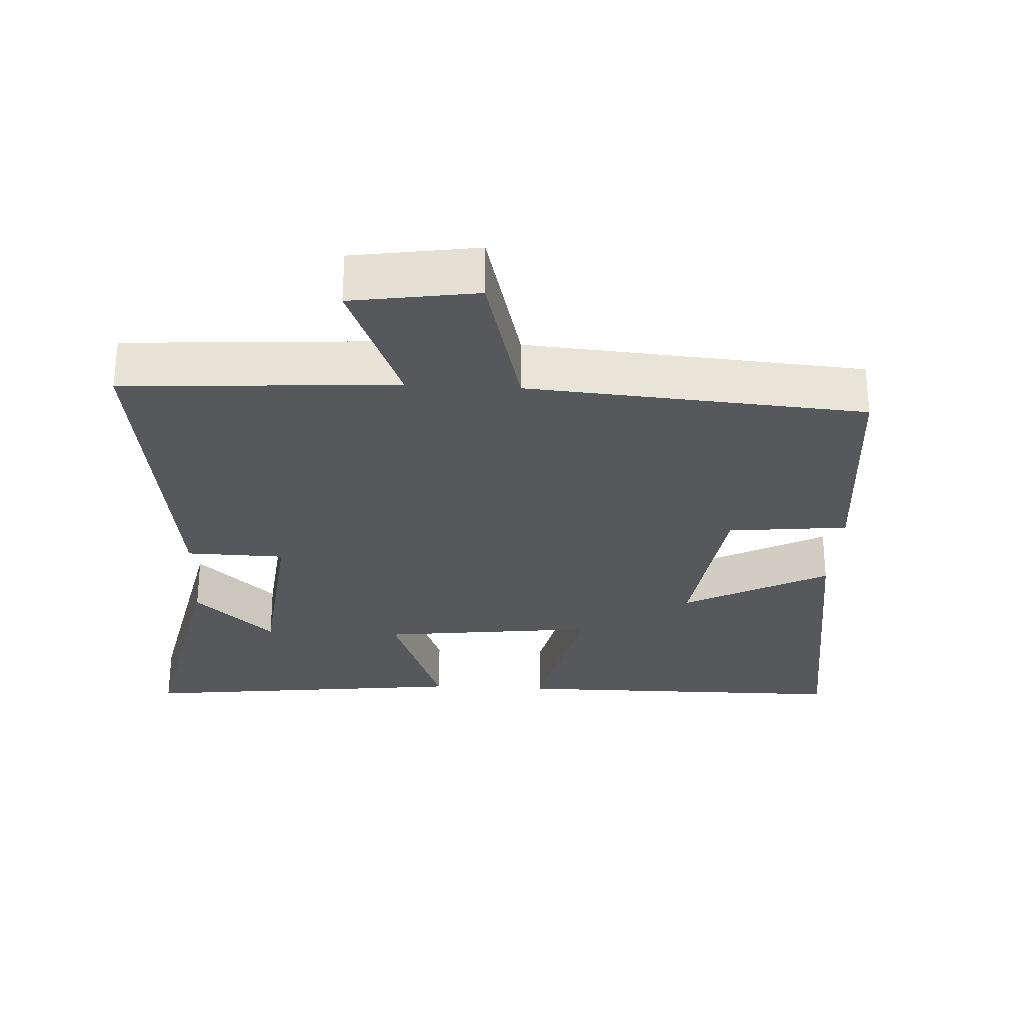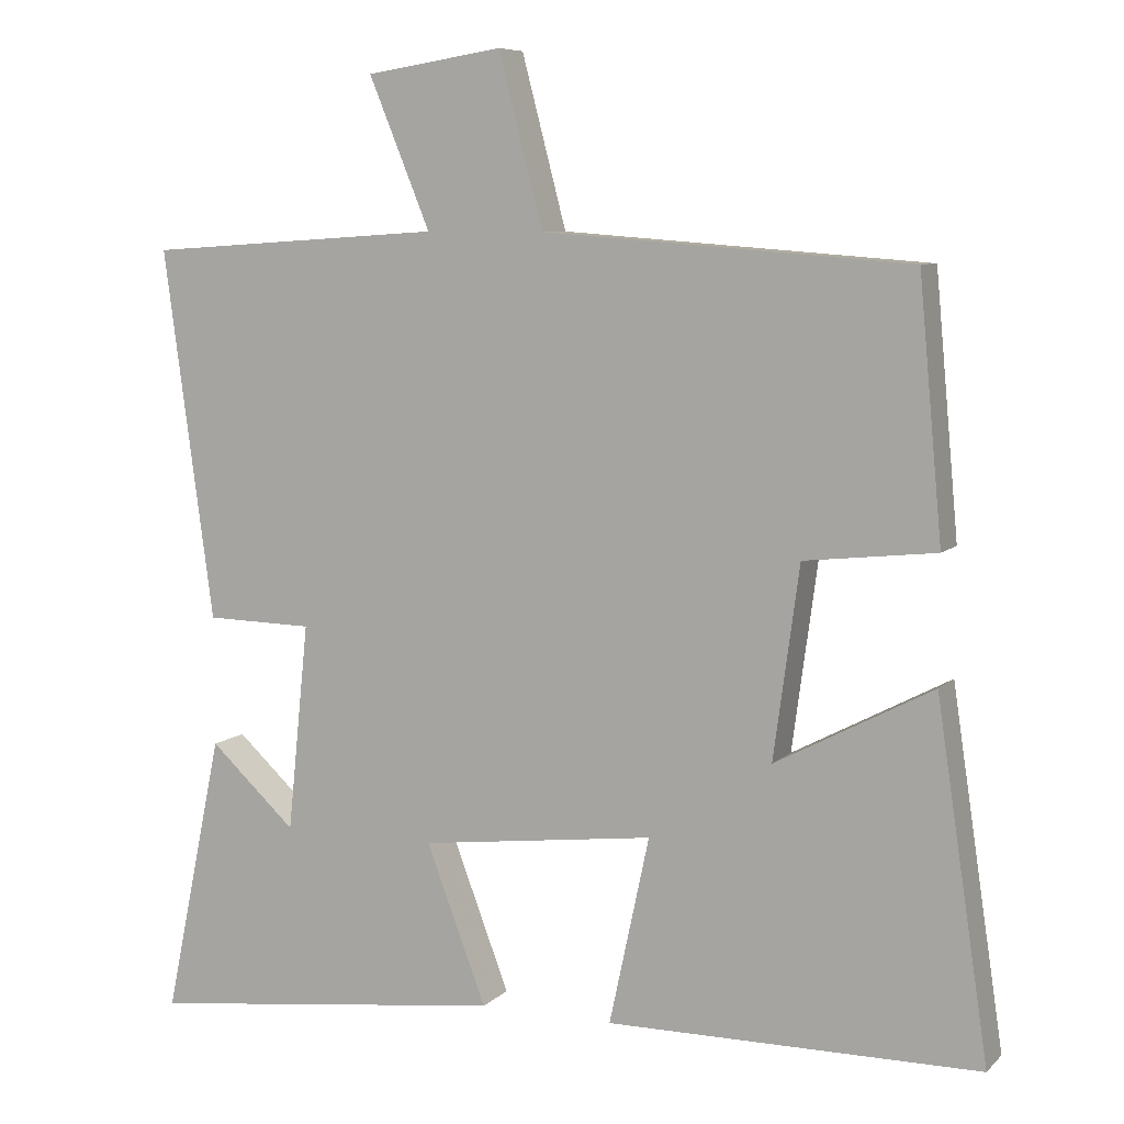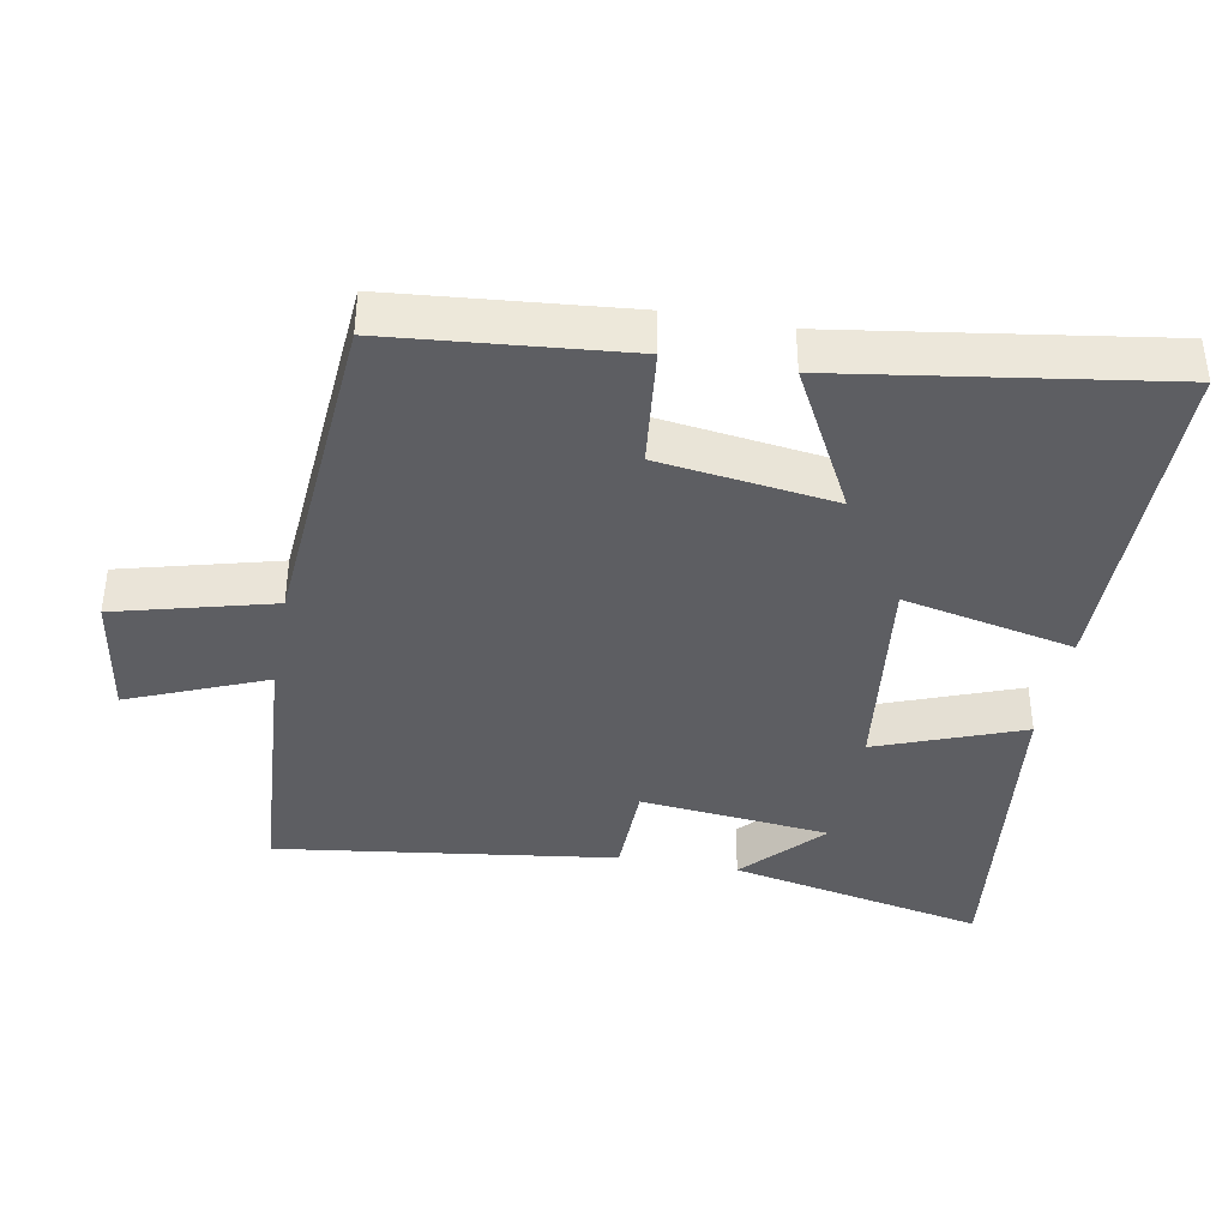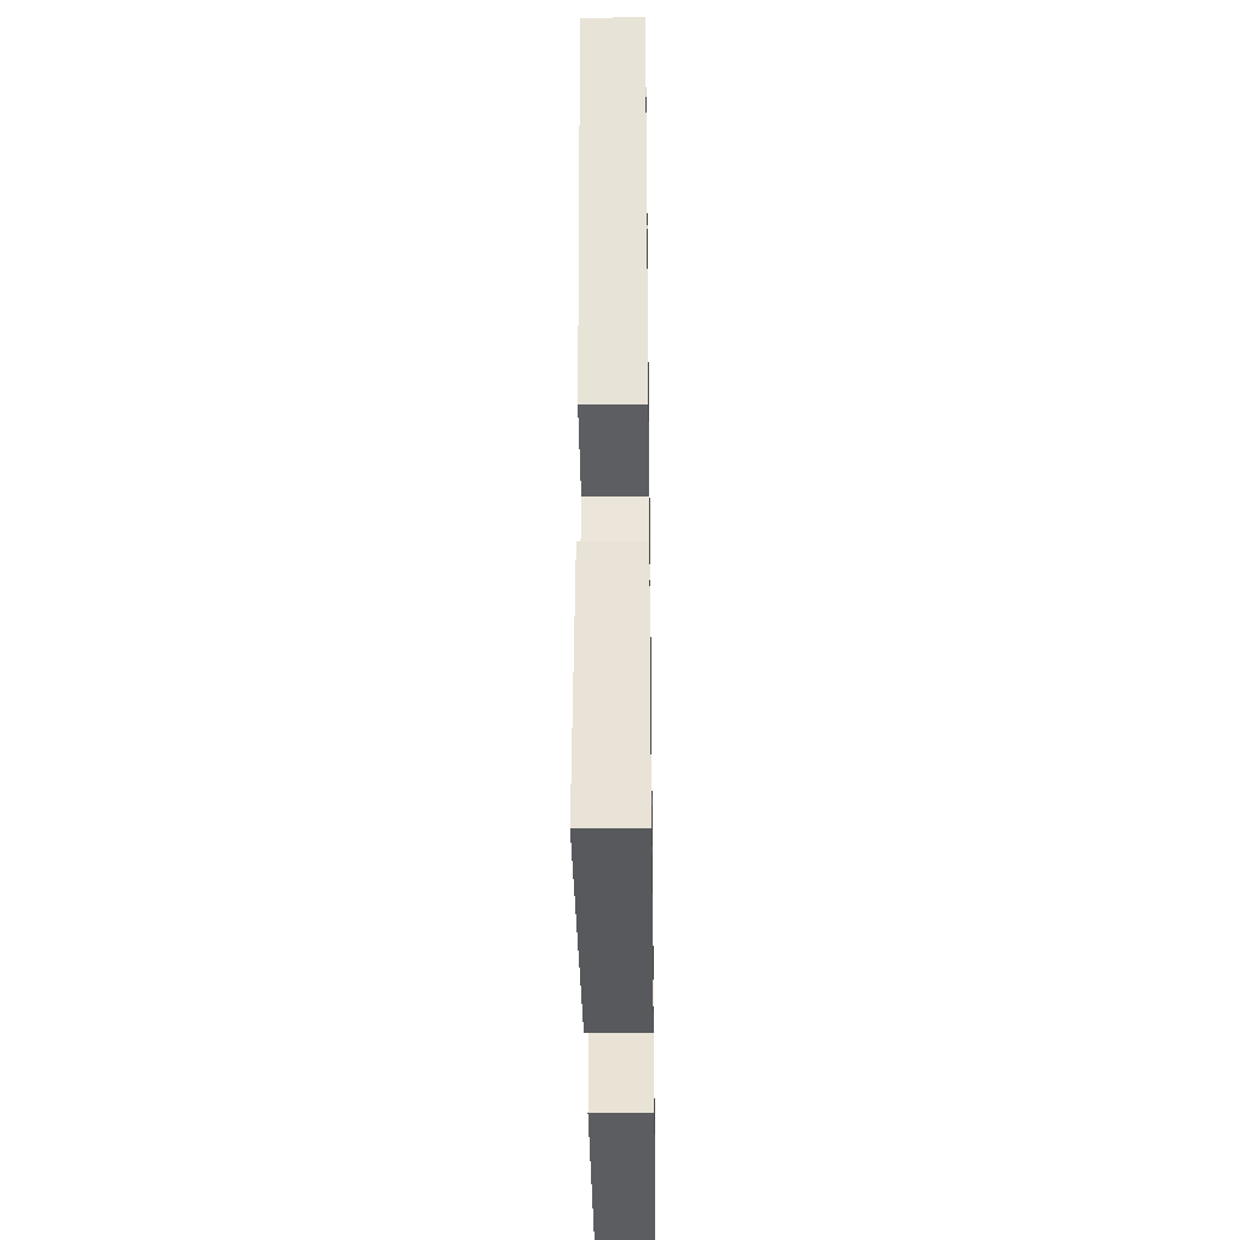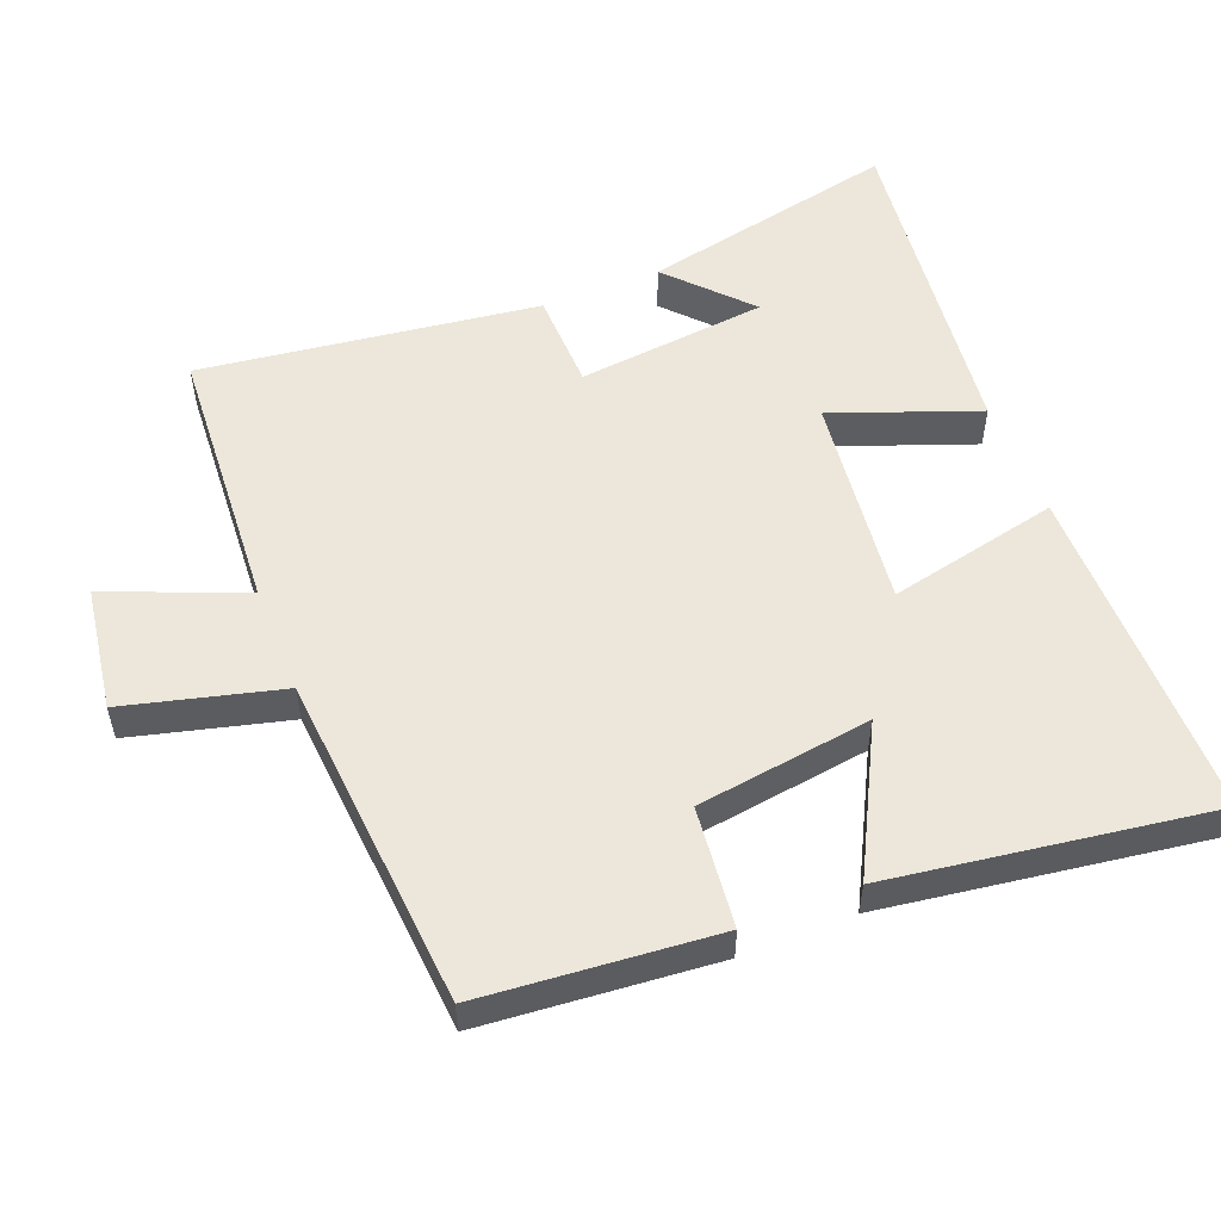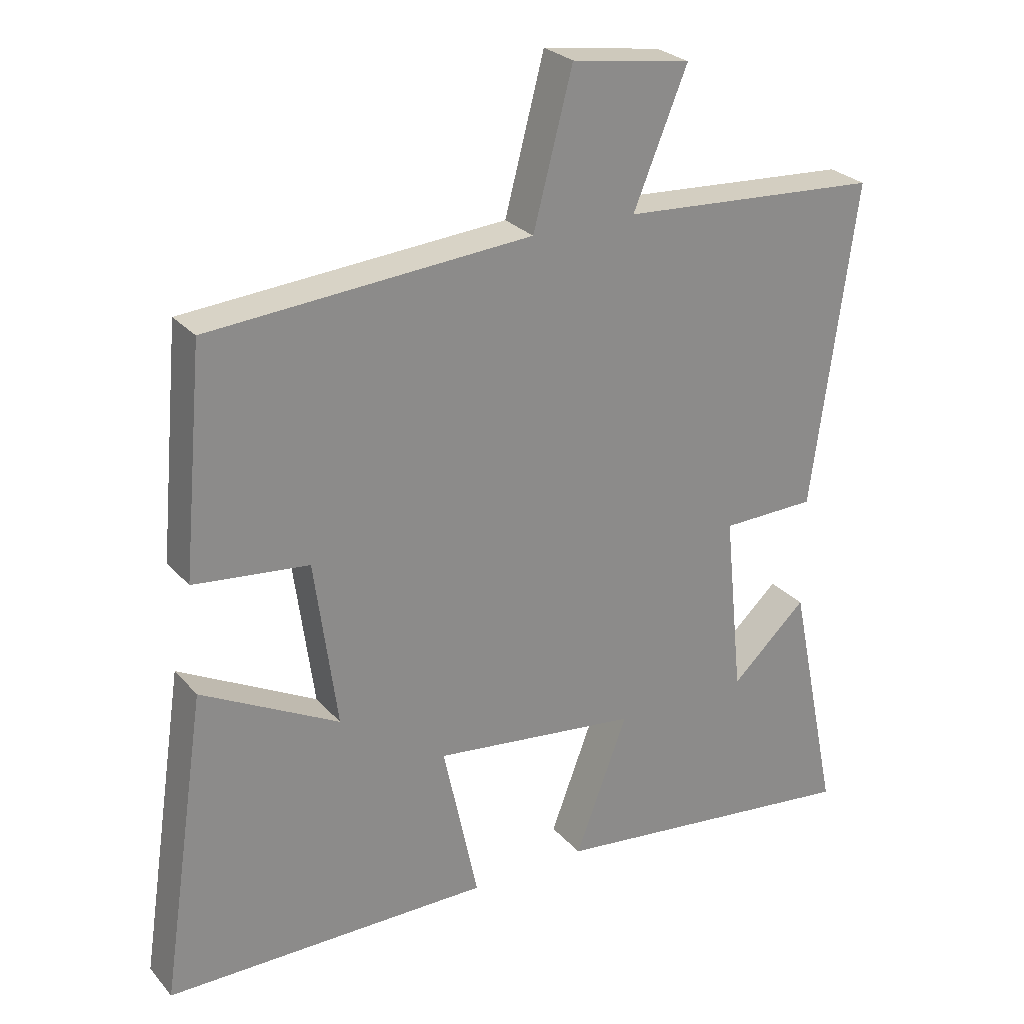
<metadata>
{"format":"obj","ext":"obj","renderer":"f3d","projection":"perspective","resolution":1024,"background":"white","views":[{"elev":-28.5,"azim":-3.2,"up":"+Y"},{"elev":7.7,"azim":24.1,"up":"+Z"},{"elev":-39.1,"azim":79.6,"up":"+Y"},{"elev":-36.2,"azim":-89.2,"up":"+Z"},{"elev":54.0,"azim":68.2,"up":"+Y"},{"elev":26.7,"azim":148.5,"up":"+Z"}]}
</metadata>
<code>
v 0.569 0.07 -0.497
v 0.078 0.07 -0.5
v 0.131 0.07 -0.253
v -0.179 0.07 -0.291
v -0.1 0.07 -0.5
v -0.577 0.07 -0.557
v -0.5 0.07 -0.186
v -0.386 0.07 -0.291
v -0.358 0.07 -0.017
v -0.5 0.07 -0.014
v -0.566 0.07 0.474
v -0.173 0.07 0.5
v -0.254 0.07 0.697
v -0.074 0.07 0.725
v -0.015 0.07 0.5
v 0.469 0.07 0.464
v 0.5 0.07 0.127
v 0.327 0.07 0.108
v 0.293 0.07 -0.144
v 0.5 0.07 -0.035
v 0.569 0 -0.497
v 0.078 0 -0.5
v 0.131 0 -0.253
v -0.179 0 -0.291
v -0.1 0 -0.5
v -0.577 0 -0.557
v -0.5 0 -0.186
v -0.386 0 -0.291
v -0.358 0 -0.017
v -0.5 0 -0.014
v -0.566 0 0.474
v -0.173 0 0.5
v -0.254 0 0.697
v -0.074 0 0.725
v -0.015 0 0.5
v 0.469 0 0.464
v 0.5 0 0.127
v 0.327 0 0.108
v 0.293 0 -0.144
v 0.5 0 -0.035
f 1 2 3
f 20 1 3
f 19 20 3
f 18 19 3 4
f 15 16 17 18
f 15 18 4
f 12 13 14 15
f 11 12 15
f 10 11 15
f 9 10 15
f 8 9 15 4
f 6 7 8
f 4 5 6 8
f 23 22 21
f 23 21 40
f 23 40 39
f 24 23 39 38
f 38 37 36 35
f 24 38 35
f 35 34 33 32
f 35 32 31
f 35 31 30
f 35 30 29
f 24 35 29 28
f 28 27 26
f 28 26 25 24
f 1 21 22 2
f 2 22 23 3
f 3 23 24 4
f 4 24 25 5
f 5 25 26 6
f 6 26 27 7
f 7 27 28 8
f 8 28 29 9
f 9 29 30 10
f 10 30 31 11
f 11 31 32 12
f 12 32 33 13
f 13 33 34 14
f 14 34 35 15
f 15 35 36 16
f 16 36 37 17
f 17 37 38 18
f 18 38 39 19
f 19 39 40 20
f 20 40 21 1

</code>
